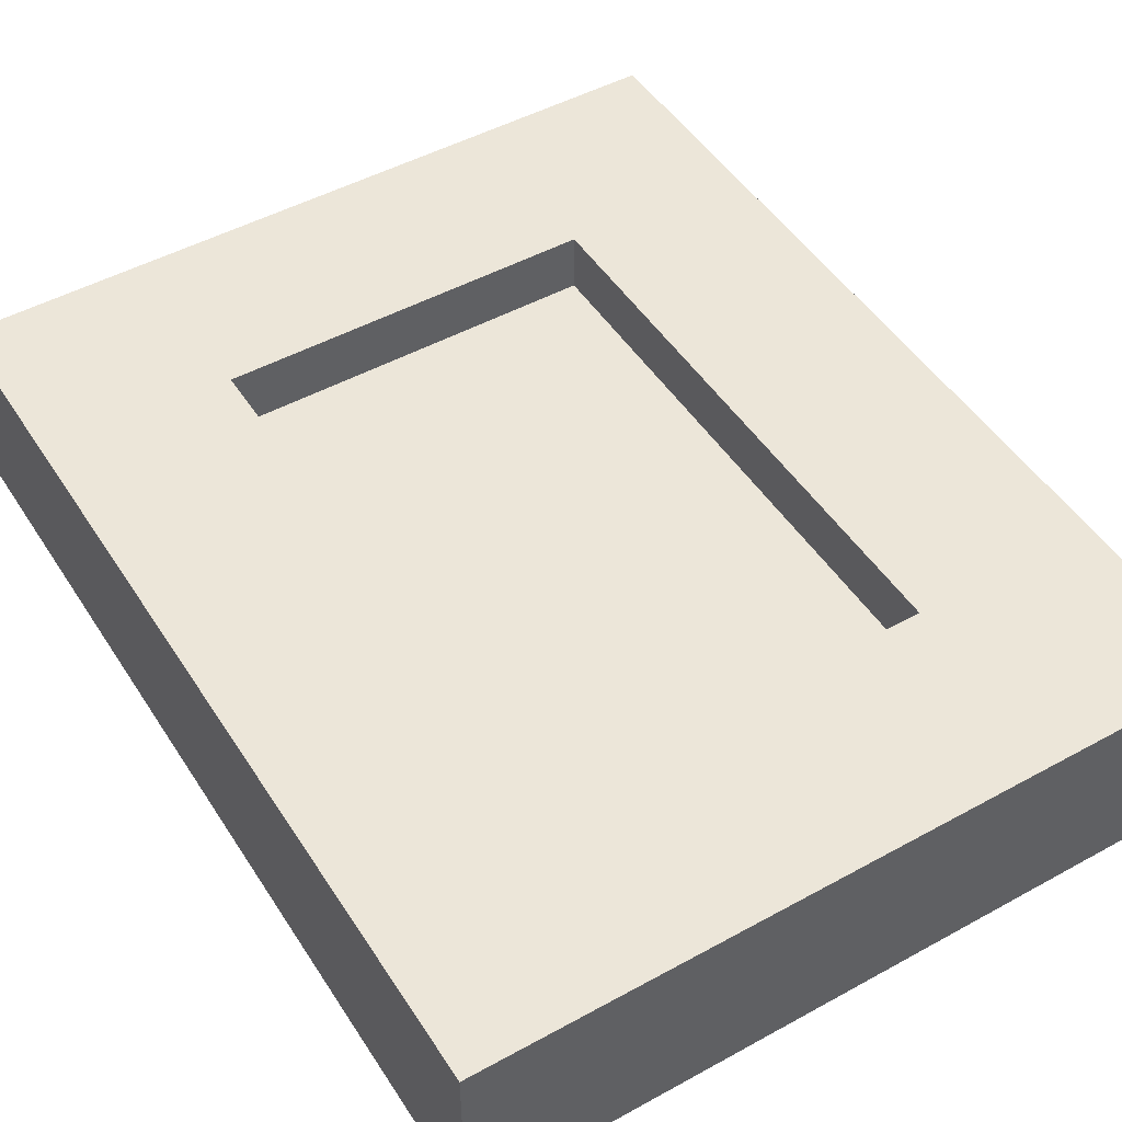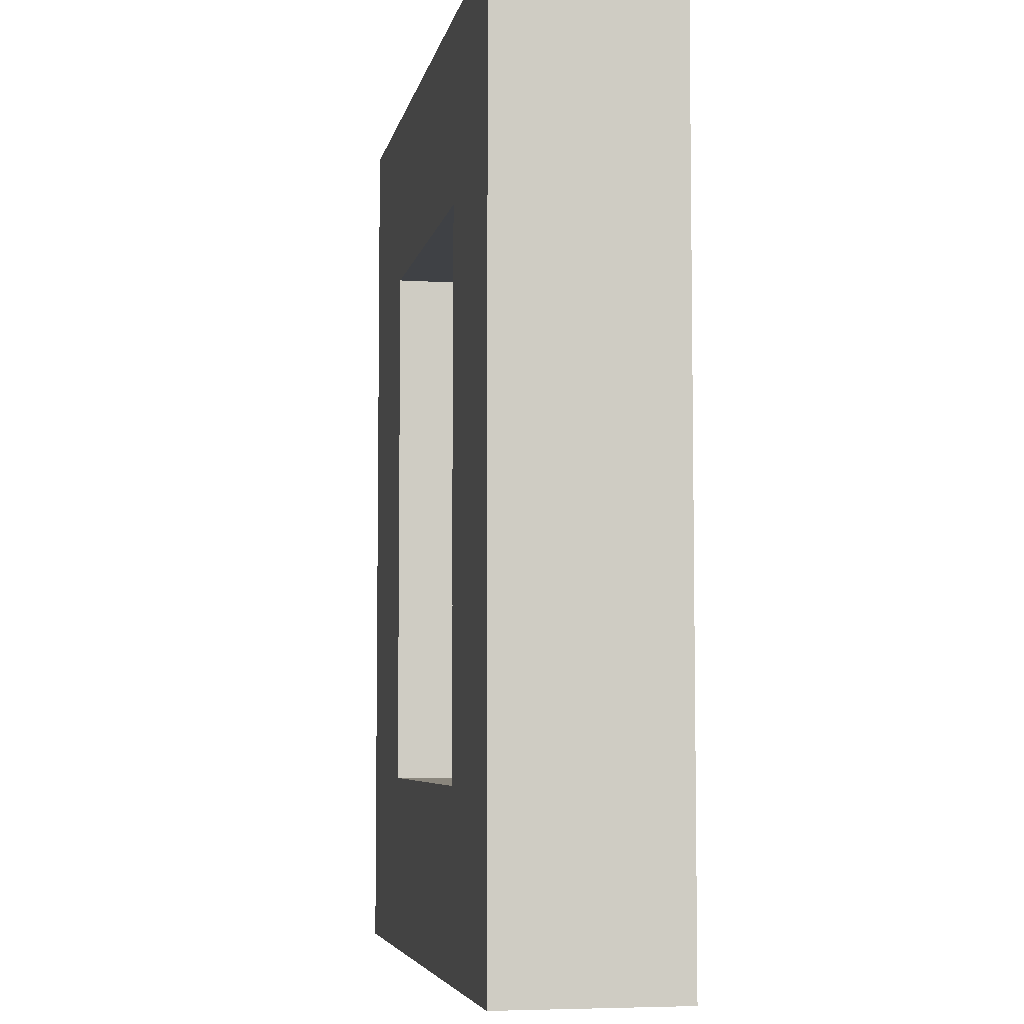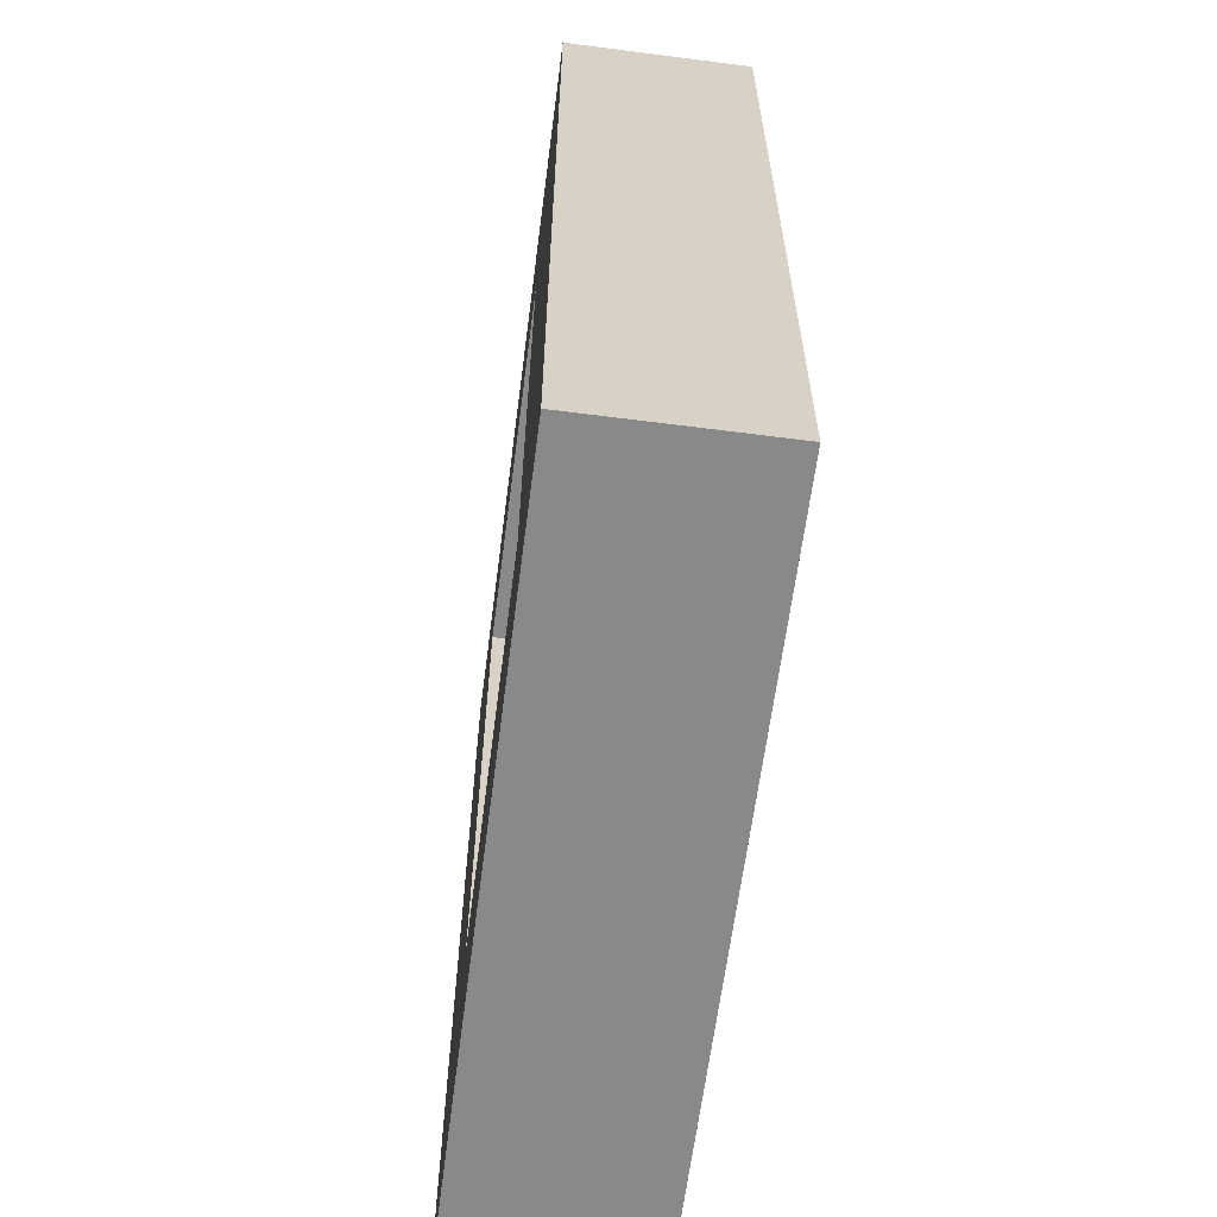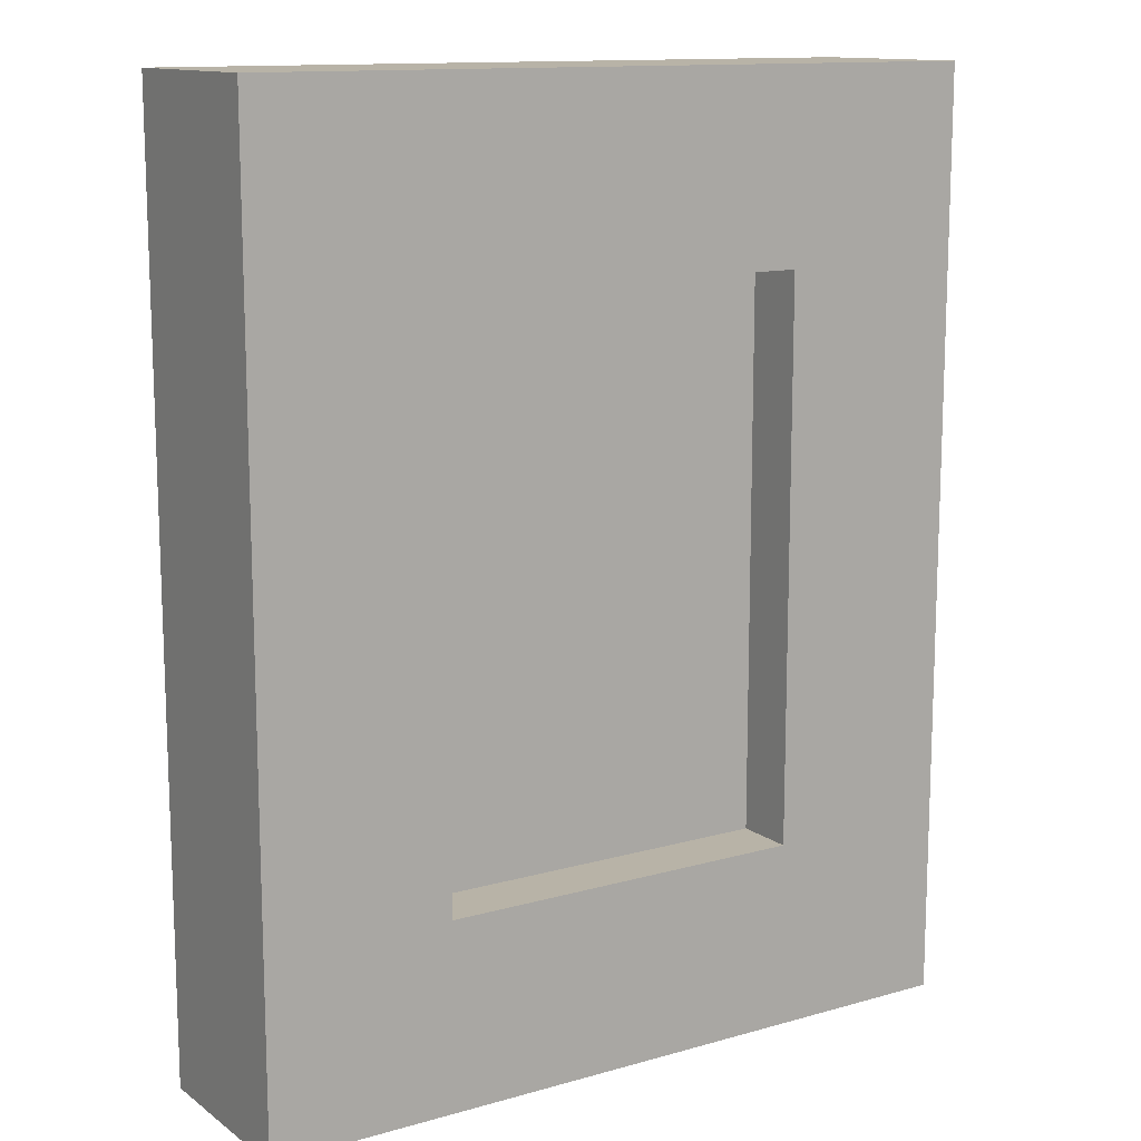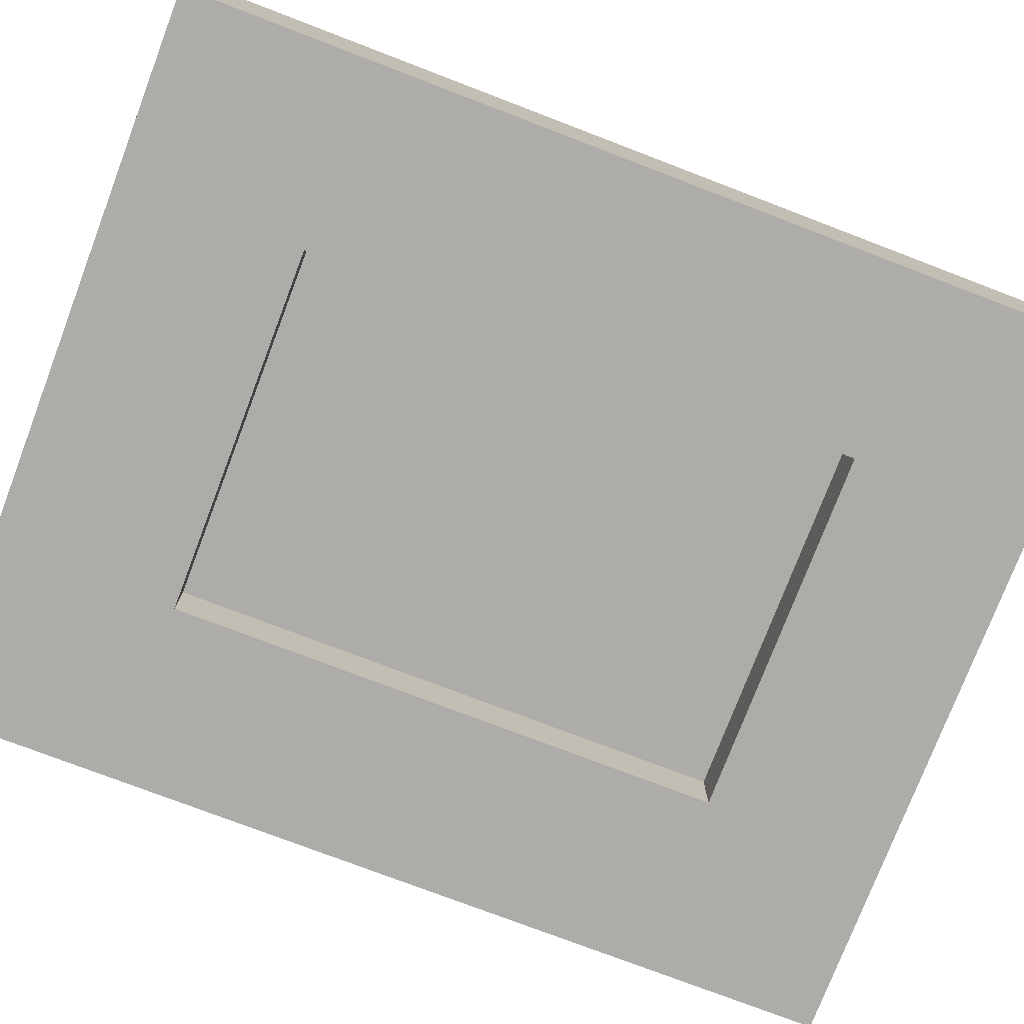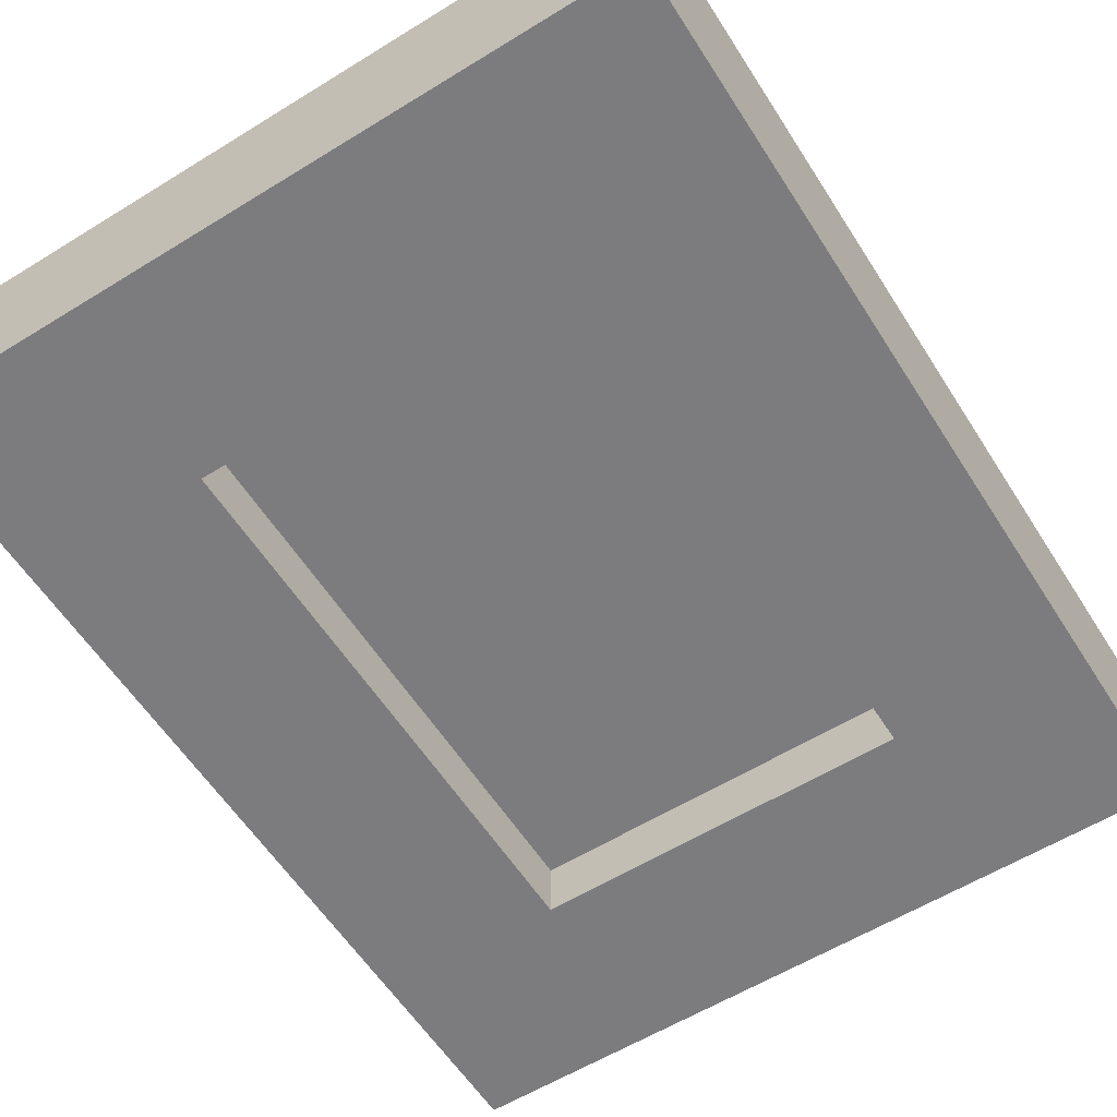
<metadata>
{"format":"obj","ext":"obj","renderer":"f3d","projection":"perspective","resolution":1024,"background":"white","views":[{"elev":48.6,"azim":148.5,"up":"+Z"},{"elev":-5.6,"azim":-100.8,"up":"+Y"},{"elev":-63.3,"azim":-97.4,"up":"+Y"},{"elev":12.9,"azim":-33.0,"up":"+Y"},{"elev":-76.7,"azim":-110.9,"up":"+Z"},{"elev":-58.9,"azim":-147.6,"up":"+Z"}]}
</metadata>
<code>
v -6.05 6.474 1.063
v -5e-06 6.474 1.063
v -6.05 12.52 1.063
v -5e-06 12.52 1.063
v -6.05 12.52 -1.063
v -5e-06 12.52 -1.063
v -6.05 6.474 -1.063
v -5e-06 6.474 -1.063
v -5e-06 6.474 1.063
v 6.05 6.474 1.063
v -5e-06 12.52 1.063
v 6.05 12.52 1.063
v -5e-06 12.52 -1.063
v 6.05 12.52 -1.063
v -5e-06 6.474 -1.063
v 6.05 6.474 -1.063
v -5e-06 12.52 1.063
v 6.05 12.52 1.063
v -5e-06 18.57 1.063
v 6.05 18.57 1.063
v -5e-06 18.57 -1.063
v 6.05 18.57 -1.063
v -5e-06 12.52 -1.063
v 6.05 12.52 -1.063
v -6.05 12.52 1.063
v -5e-06 12.52 1.063
v -6.05 18.57 1.063
v -5e-06 18.57 1.063
v -6.05 18.57 -1.063
v -5e-06 18.57 -1.063
v -6.05 12.52 -1.063
v -5e-06 12.52 -1.063
v -6.05 0.4243 1.063
v -5e-06 0.4243 1.063
v -6.05 6.474 1.063
v -5e-06 6.474 1.063
v -6.05 6.474 -1.063
v -5e-06 6.474 -1.063
v -6.05 0.4243 -1.063
v -5e-06 0.4243 -1.063
v -5e-06 0.4243 1.063
v 6.05 0.4243 1.063
v -5e-06 6.474 1.063
v 6.05 6.474 1.063
v -5e-06 6.474 -1.063
v 6.05 6.474 -1.063
v -5e-06 0.4243 -1.063
v 6.05 0.4243 -1.063
v 6.05 12.52 3.025
v 12.1 12.52 3.025
v 6.05 18.57 3.025
v 12.1 18.57 3.025
v 6.05 18.57 -3.025
v 12.1 18.57 -3.025
v 6.05 12.52 -3.025
v 12.1 12.52 -3.025
v -5e-06 18.57 3.025
v -5e-06 24.62 3.025
v 6.05 24.62 3.025
v -5e-06 24.62 -3.025
v 6.05 24.62 -3.025
v -5e-06 18.57 -3.025
v 6.05 6.474 3.025
v 12.1 6.474 3.025
v 6.05 6.474 -3.025
v 12.1 6.474 -3.025
v 6.05 0.4243 3.025
v 12.1 0.4243 3.025
v 6.05 0.4243 -3.025
v 12.1 0.4243 -3.025
v -5e-06 -5.626 3.025
v 6.05 -5.626 3.025
v -5e-06 0.4243 3.025
v -5e-06 0.4243 -3.025
v -5e-06 -5.626 -3.025
v 6.05 -5.626 -3.025
v -12.1 -5.626 3.025
v -6.05 -5.626 3.025
v -12.1 0.4243 3.025
v -6.05 0.4243 3.025
v -12.1 0.4243 -3.025
v -6.05 0.4243 -3.025
v -12.1 -5.626 -3.025
v -6.05 -5.626 -3.025
v -12.1 18.57 3.025
v -6.05 18.57 3.025
v -12.1 24.62 3.025
v -6.05 24.62 3.025
v -12.1 24.62 -3.025
v -6.05 24.62 -3.025
v -12.1 18.57 -3.025
v -6.05 18.57 -3.025
v 12.1 -5.626 3.025
v 12.1 -5.626 -3.025
v -12.1 6.474 3.025
v -6.05 6.474 3.025
v -12.1 6.474 -3.025
v -6.05 6.474 -3.025
v 12.1 24.62 3.025
v 12.1 24.62 -3.025
v -12.1 12.52 3.025
v -6.05 12.52 3.025
v -12.1 12.52 -3.025
v -6.05 12.52 -3.025
f 1 2 4 3
f 5 6 8 7
f 9 10 12 11
f 13 14 16 15
f 17 18 20 19
f 21 22 24 23
f 25 26 28 27
f 29 30 32 31
f 33 34 36 35
f 37 38 40 39
f 41 42 44 43
f 45 46 48 47
f 49 50 52 51
f 53 54 56 55
f 50 56 54 52
f 55 49 51 53
f 57 51 59 58
f 58 59 61 60
f 60 61 53 62
f 62 53 51 57
f 63 64 50 49
f 55 56 66 65
f 64 66 56 50
f 65 63 49 55
f 67 68 64 63
f 65 66 70 69
f 68 70 66 64
f 69 67 63 65
f 71 72 67 73
f 73 67 69 74
f 74 69 76 75
f 75 76 72 71
f 77 78 80 79
f 81 82 84 83
f 83 84 78 77
f 83 77 79 81
f 85 86 88 87
f 87 88 90 89
f 89 90 92 91
f 91 85 87 89
f 72 93 68 67
f 69 70 94 76
f 76 94 93 72
f 93 94 70 68
f 78 71 73 80
f 80 73 74 82
f 82 74 75 84
f 84 75 71 78
f 79 80 96 95
f 97 98 82 81
f 80 82 98 96
f 81 79 95 97
f 51 52 99 59
f 59 99 100 61
f 61 100 54 53
f 52 54 100 99
f 86 57 58 88
f 88 58 60 90
f 90 60 62 92
f 92 62 57 86
f 95 96 102 101
f 103 104 98 97
f 96 98 104 102
f 97 95 101 103
f 101 102 86 85
f 91 92 104 103
f 102 104 92 86
f 103 101 85 91

</code>
